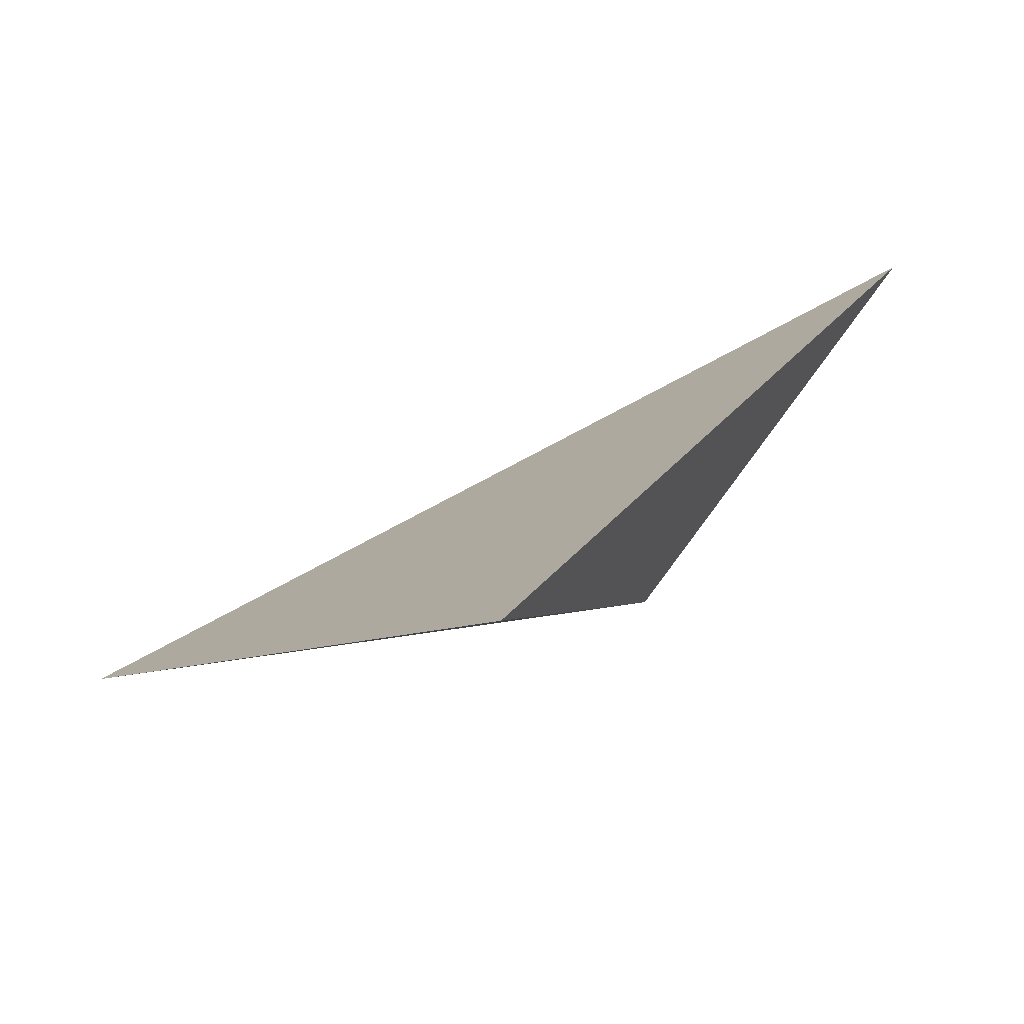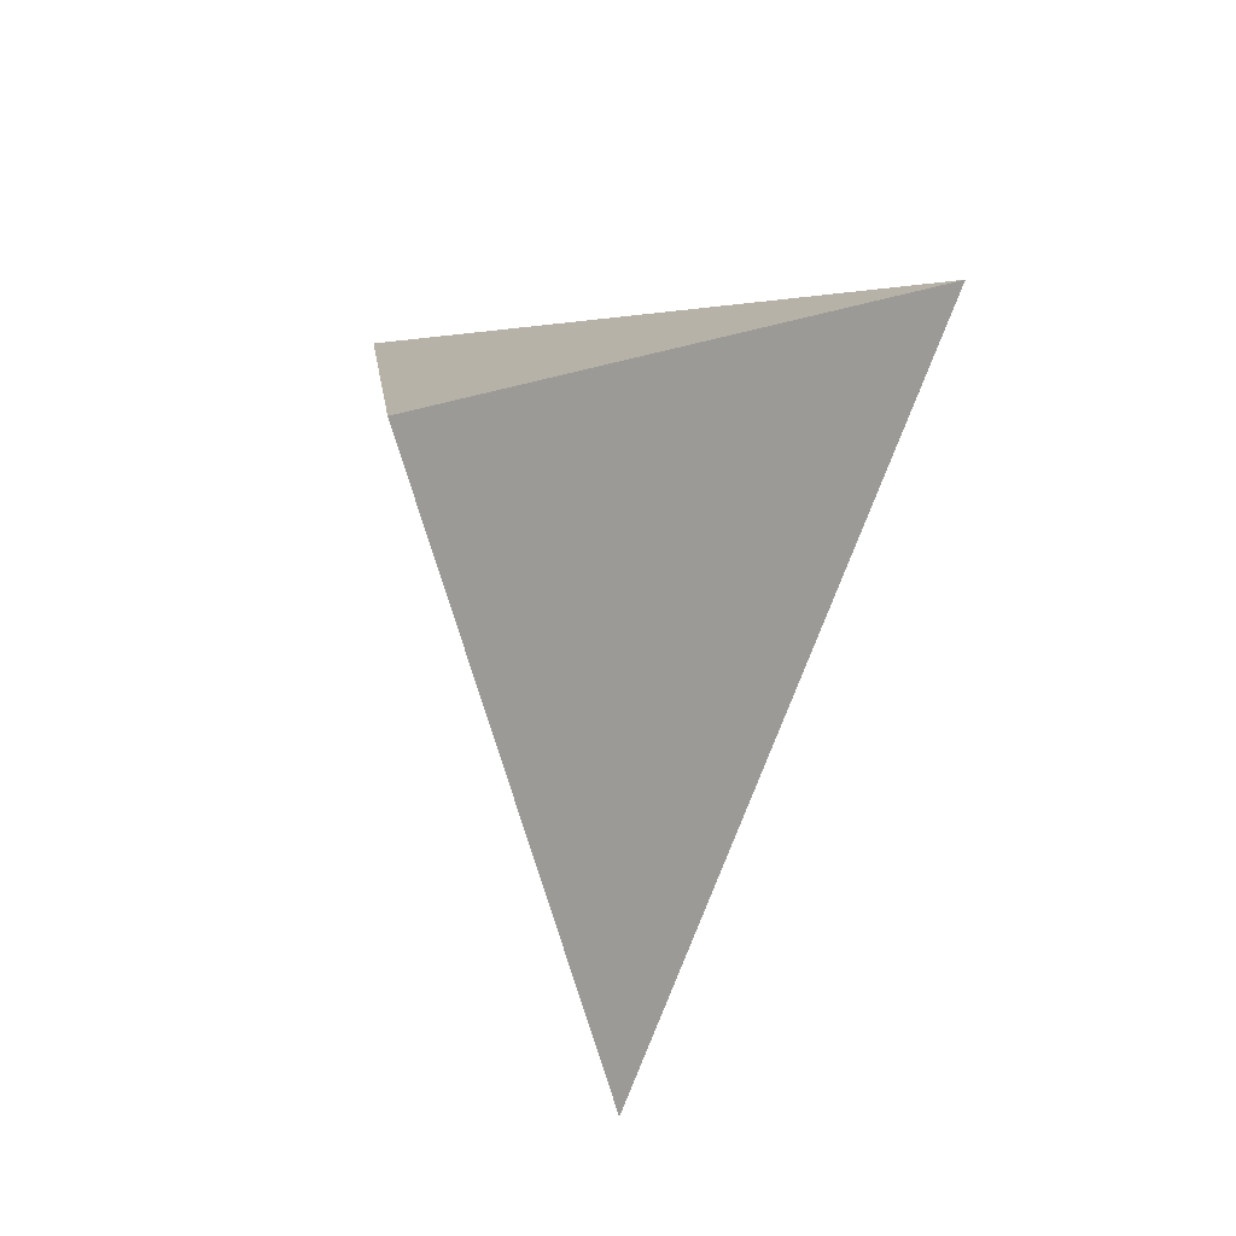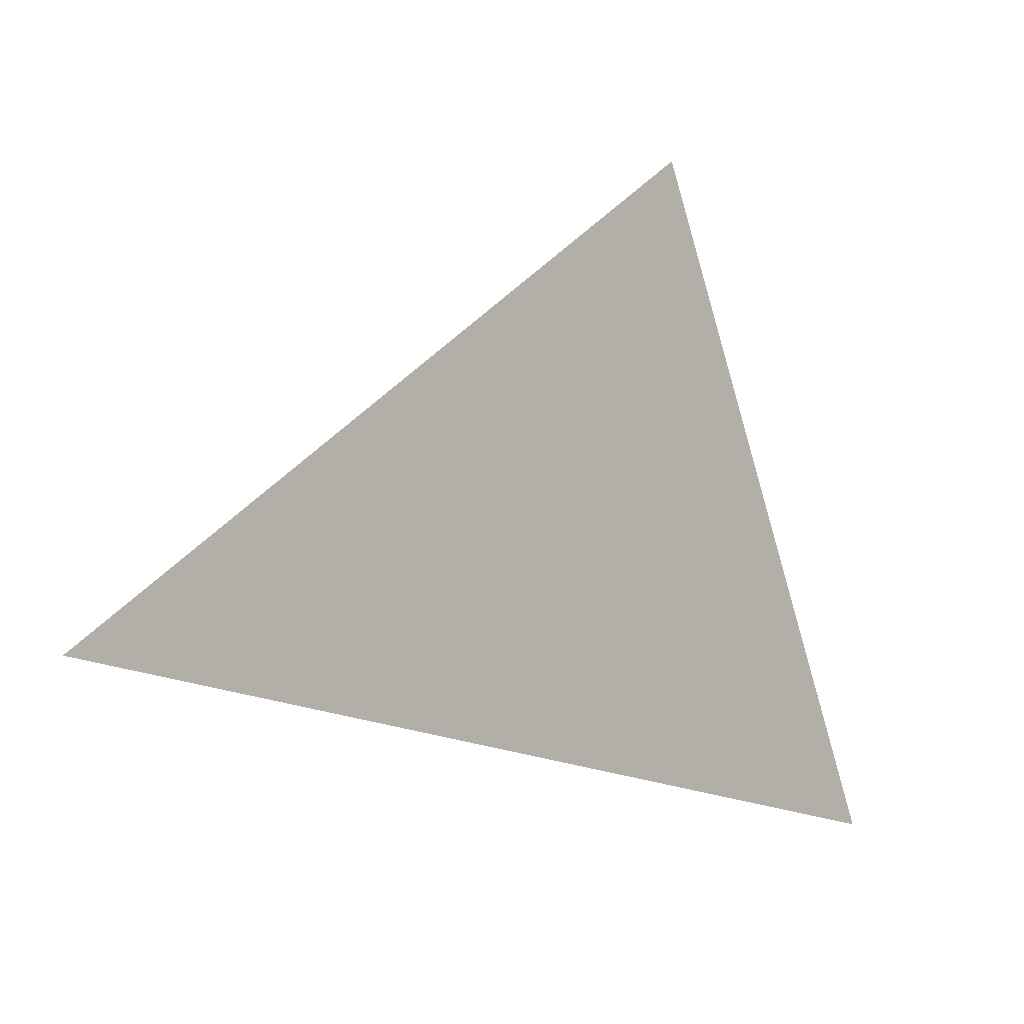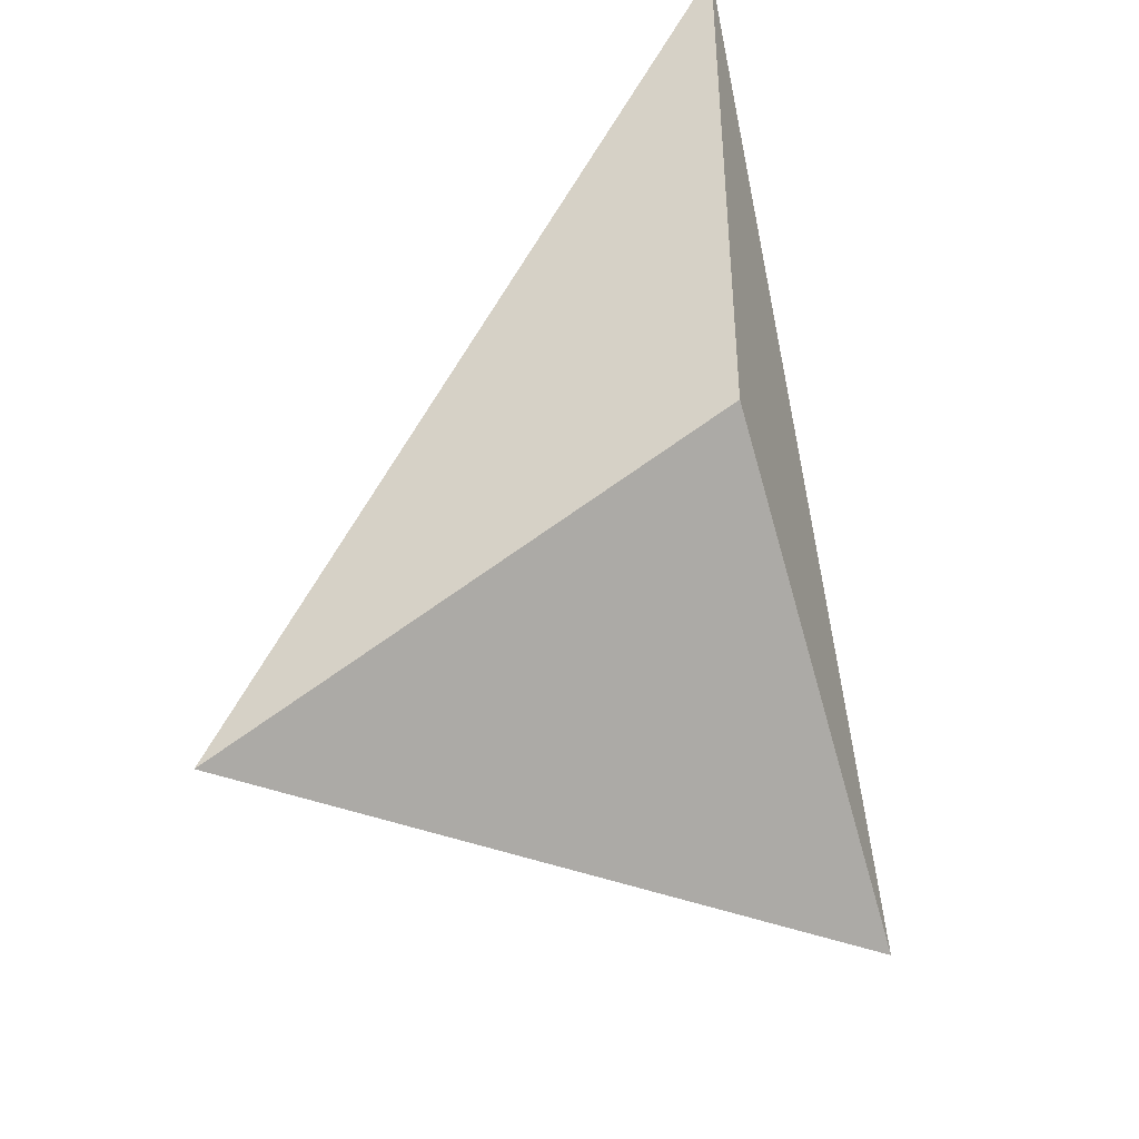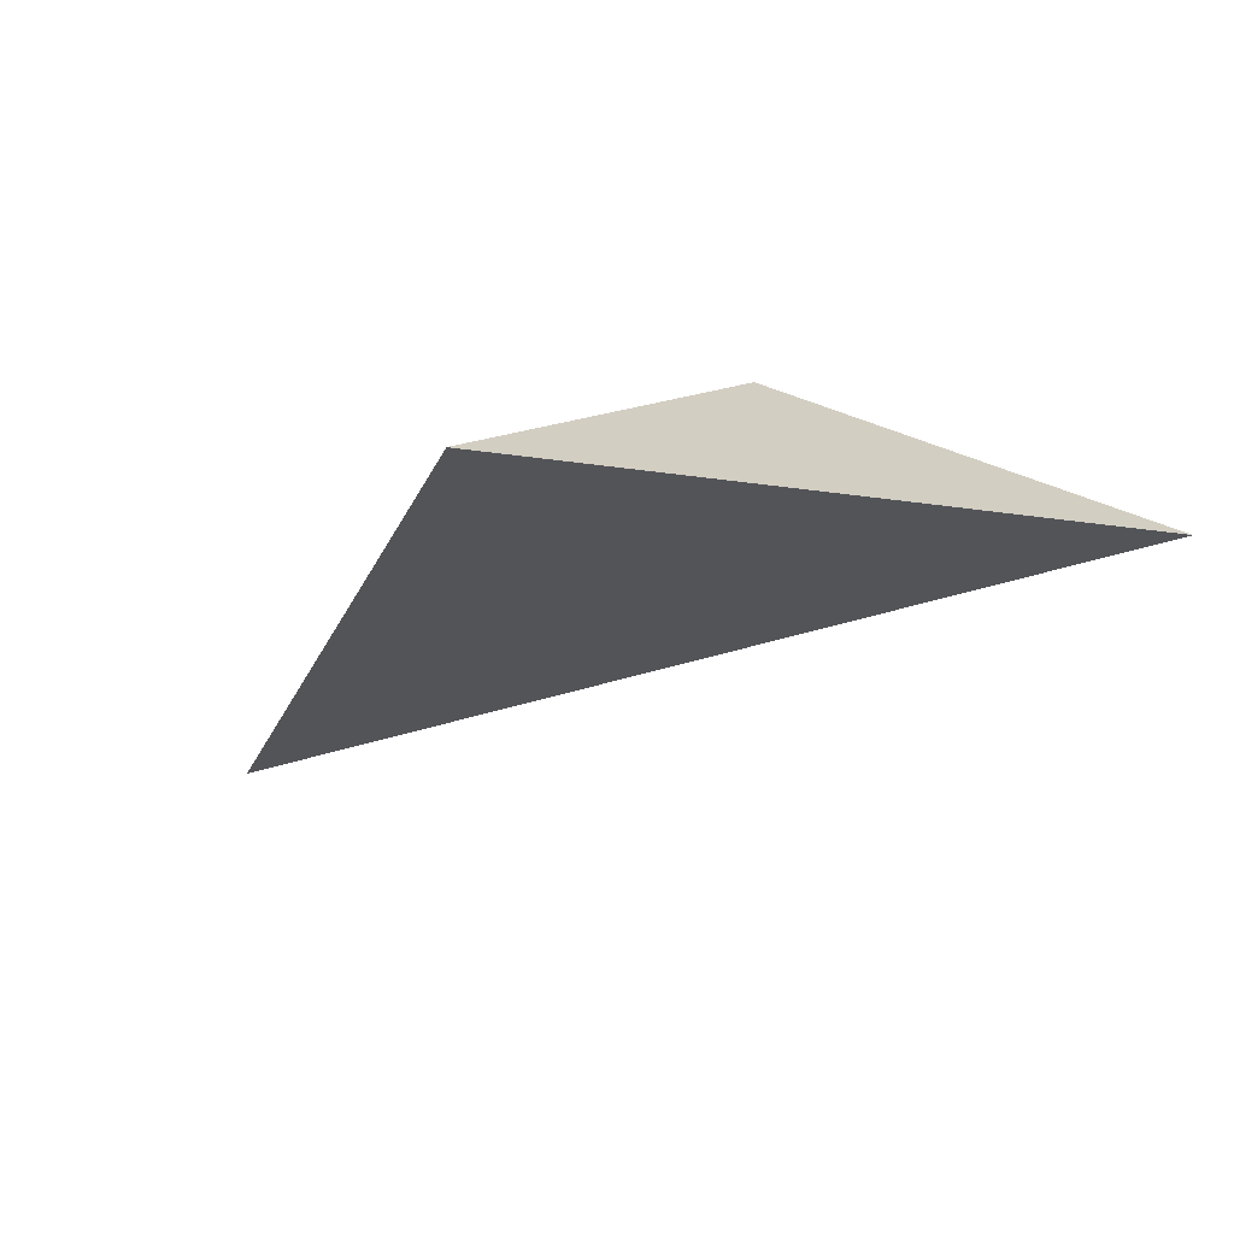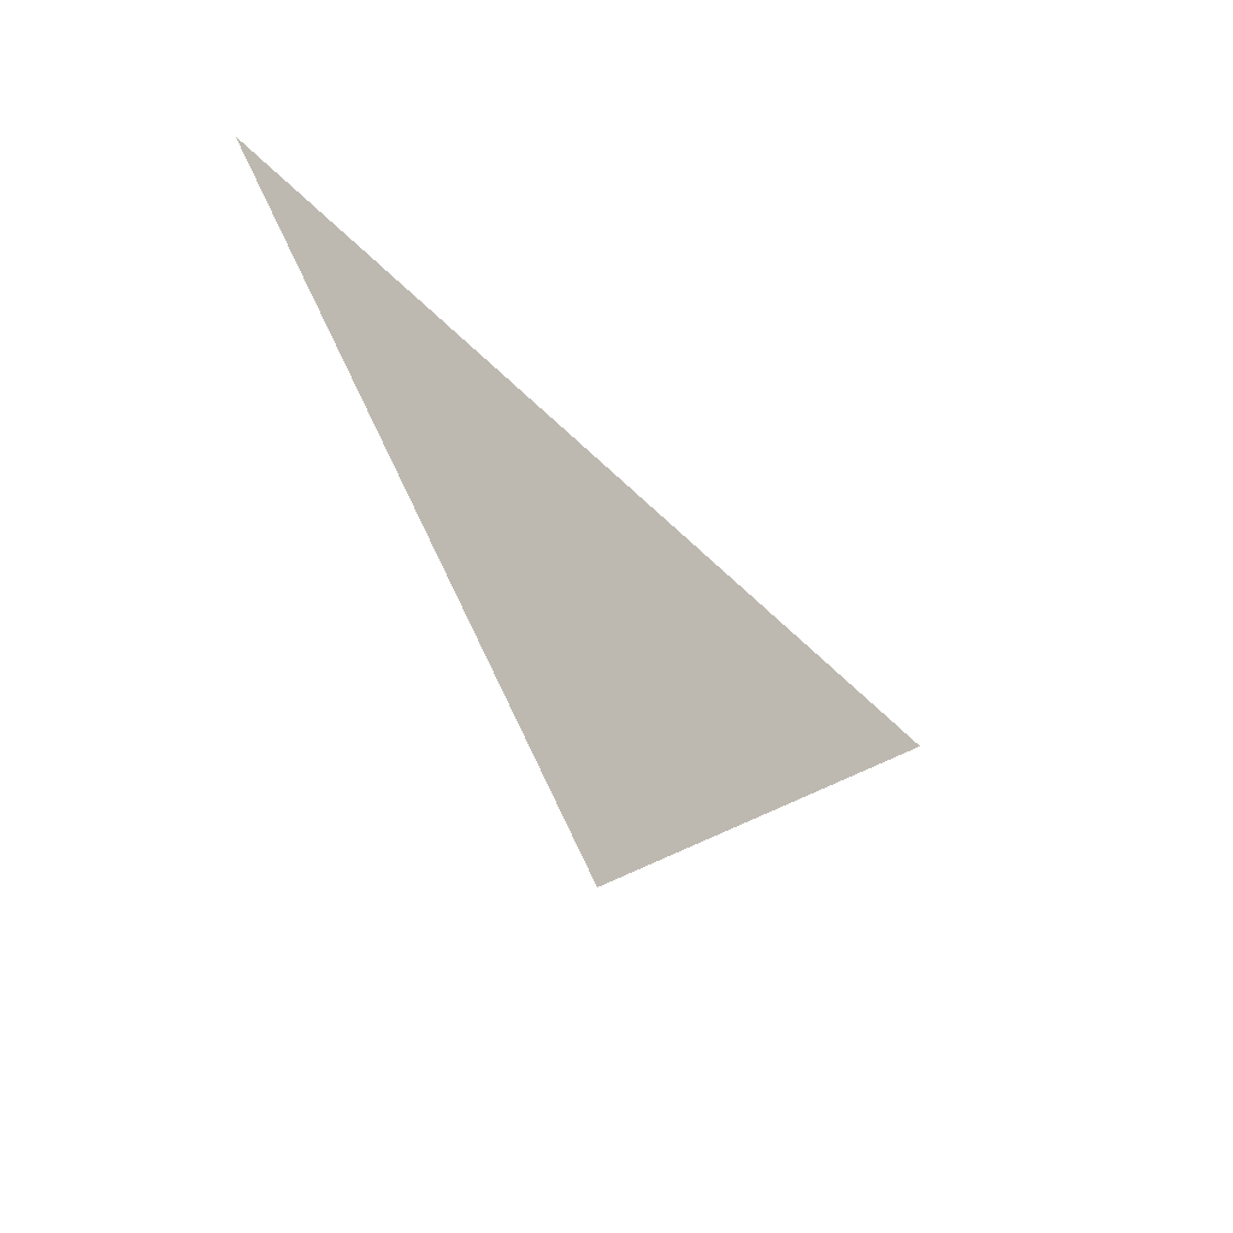
<metadata>
{"format":"obj","ext":"obj","renderer":"f3d","projection":"perspective","resolution":1024,"background":"white","views":[{"elev":-78.9,"azim":55.0,"up":"+Z"},{"elev":-16.7,"azim":-90.6,"up":"+Z"},{"elev":-78.7,"azim":158.0,"up":"+Y"},{"elev":56.8,"azim":-120.3,"up":"+Y"},{"elev":-44.7,"azim":-57.0,"up":"+Y"},{"elev":-61.5,"azim":-20.7,"up":"+Z"}]}
</metadata>
<code>
v 0.5217 2.913 -0.04776
v 0.2941 2.663 -0.07296
v 0.5282 2.801 -0.3833
v 0.7794 2.941 0.09388
f 2 1 3
f 3 1 4
f 4 1 2
f 4 2 3

</code>
